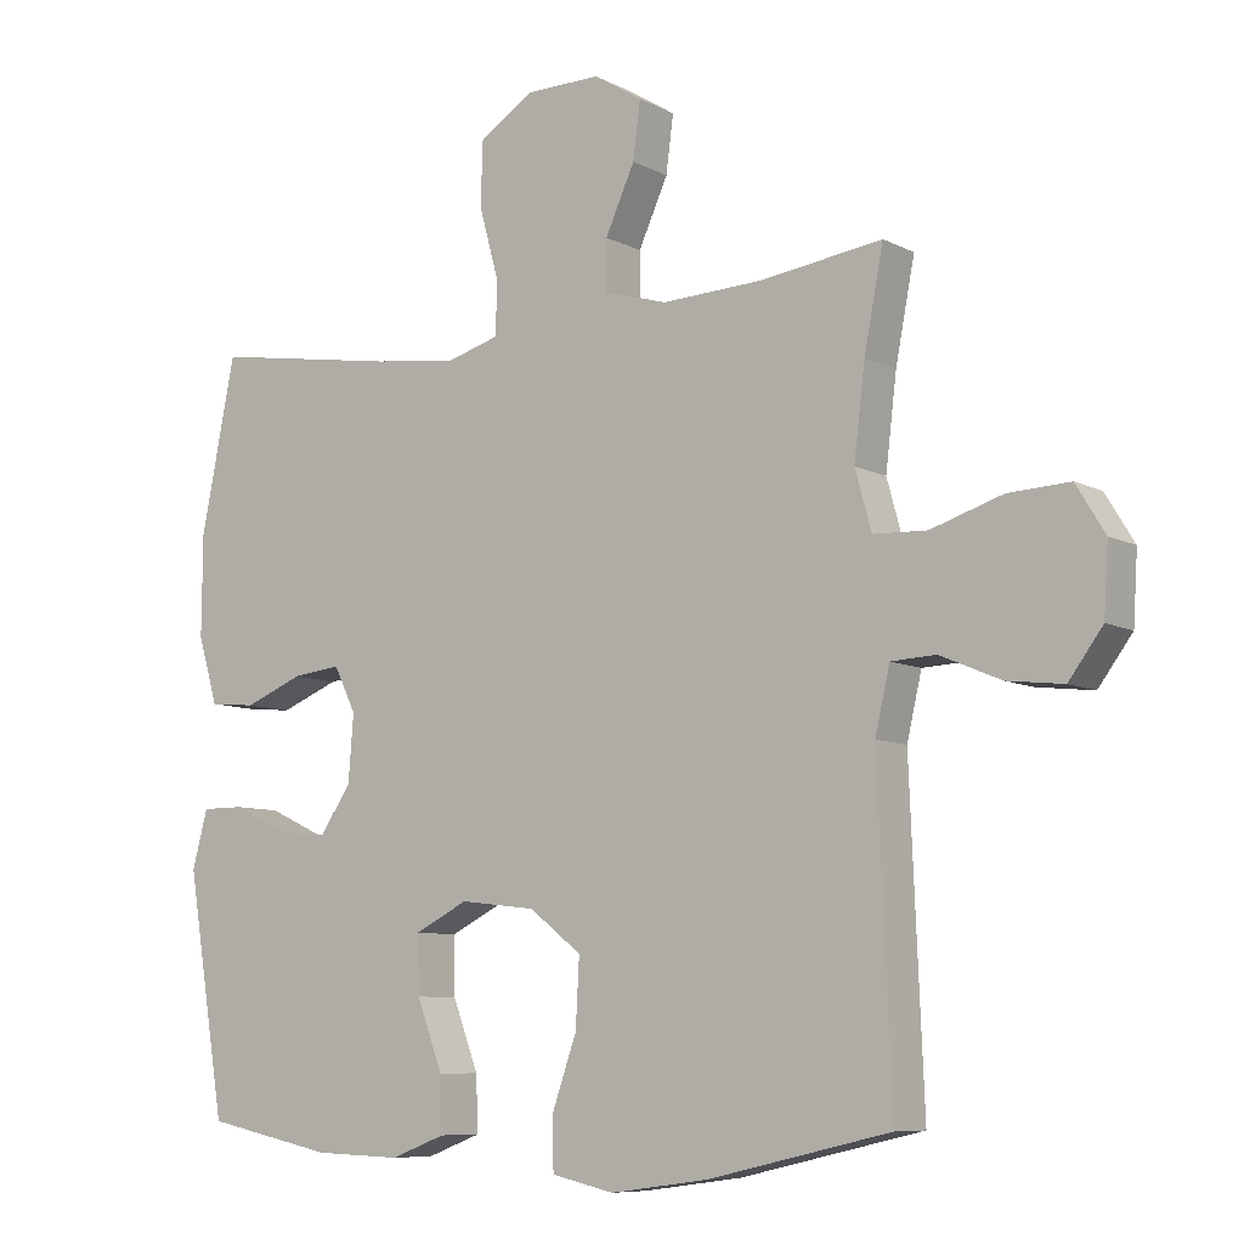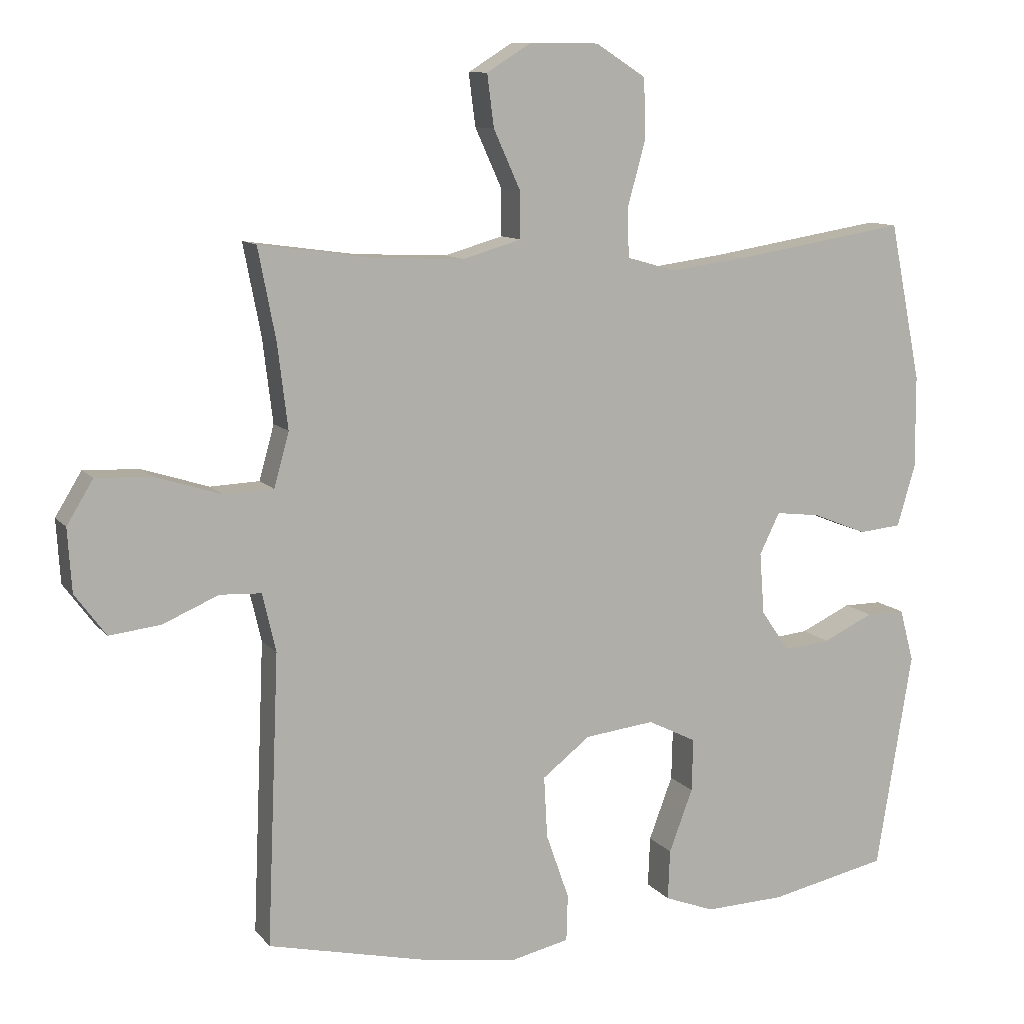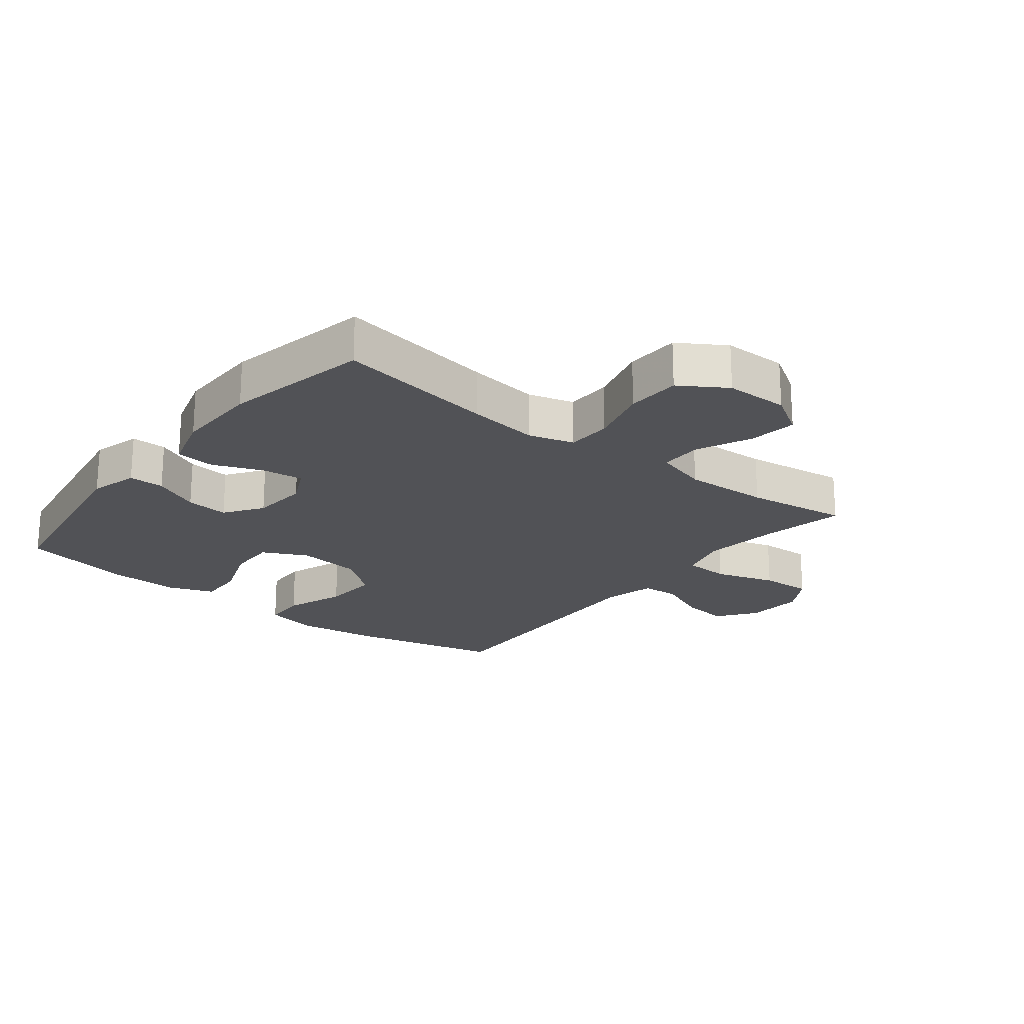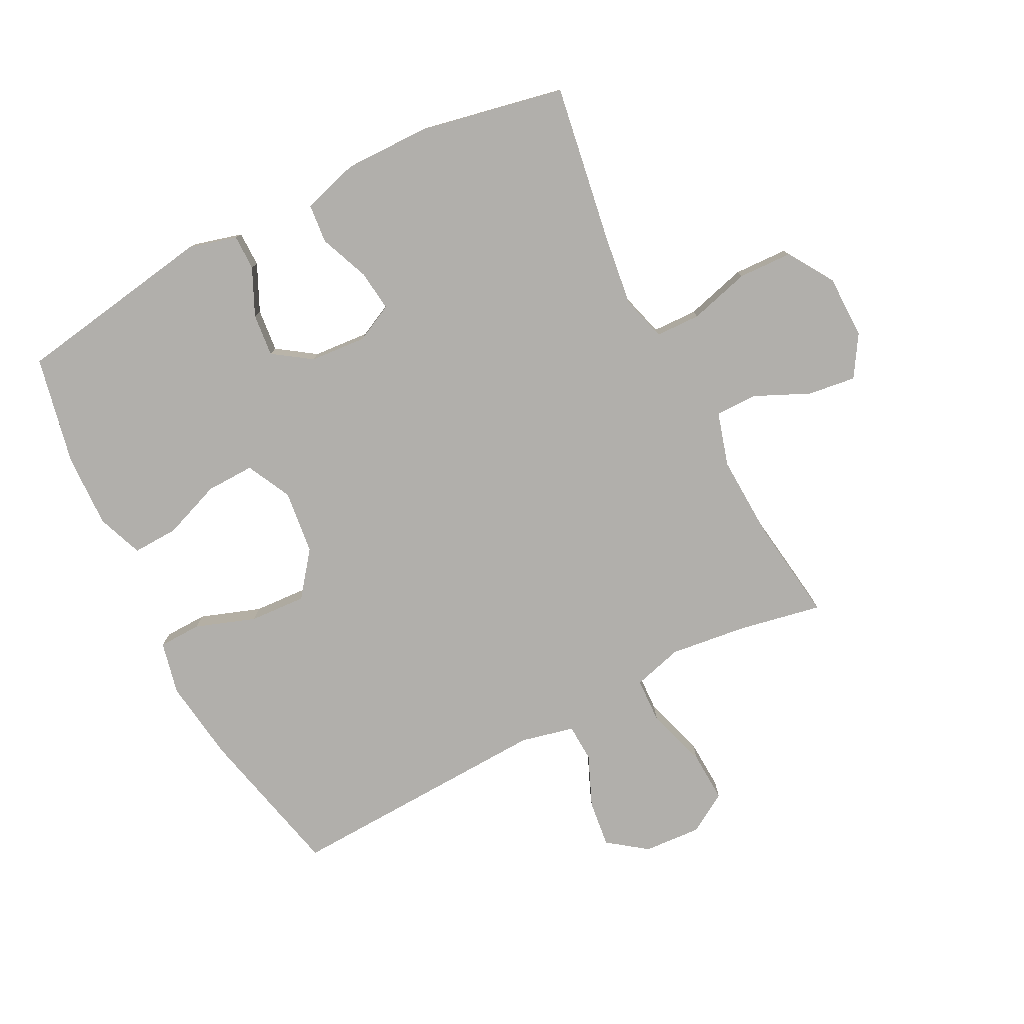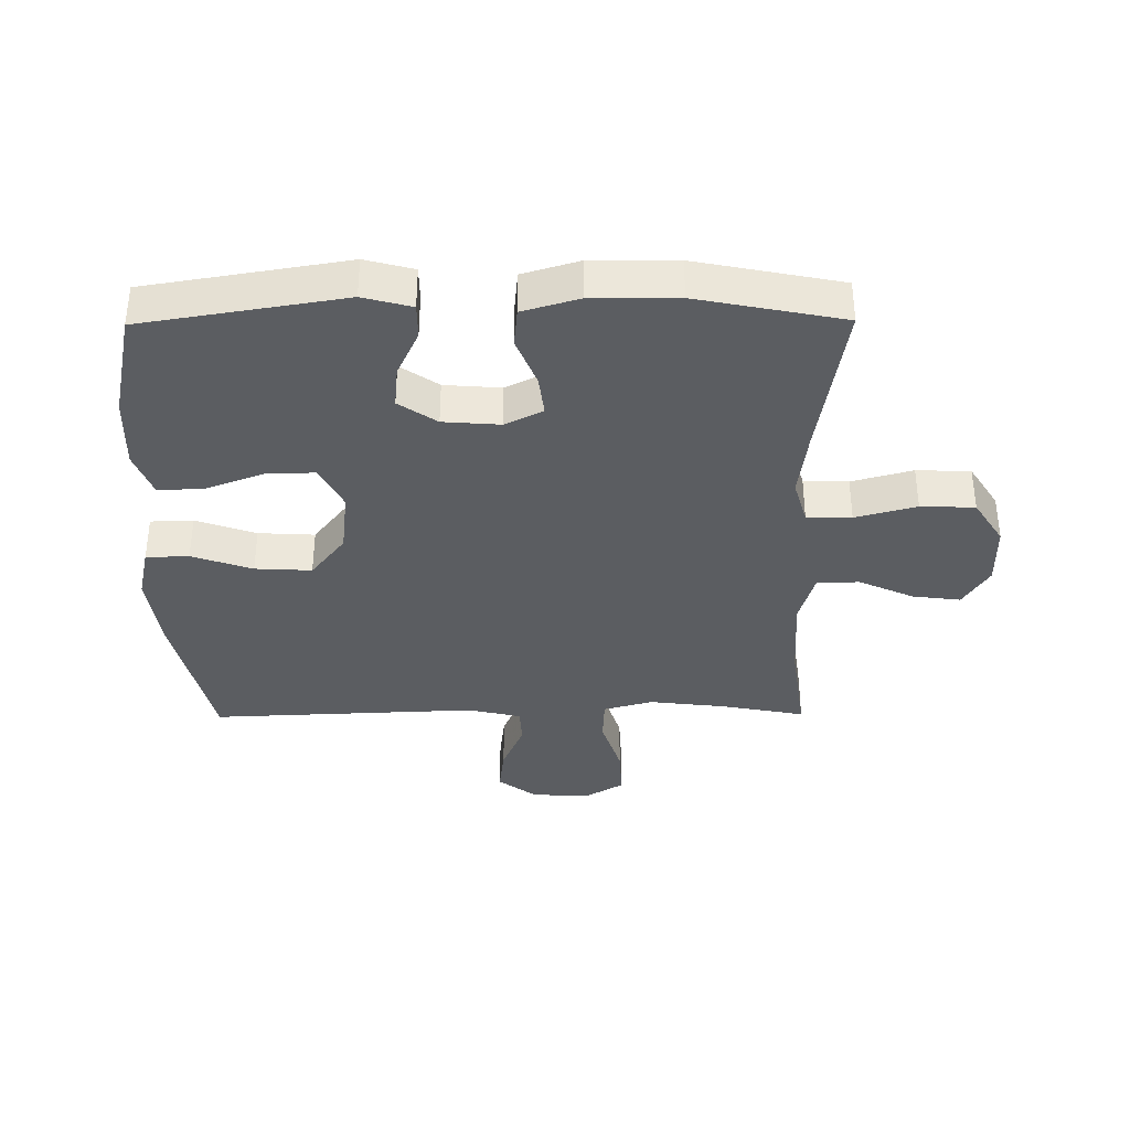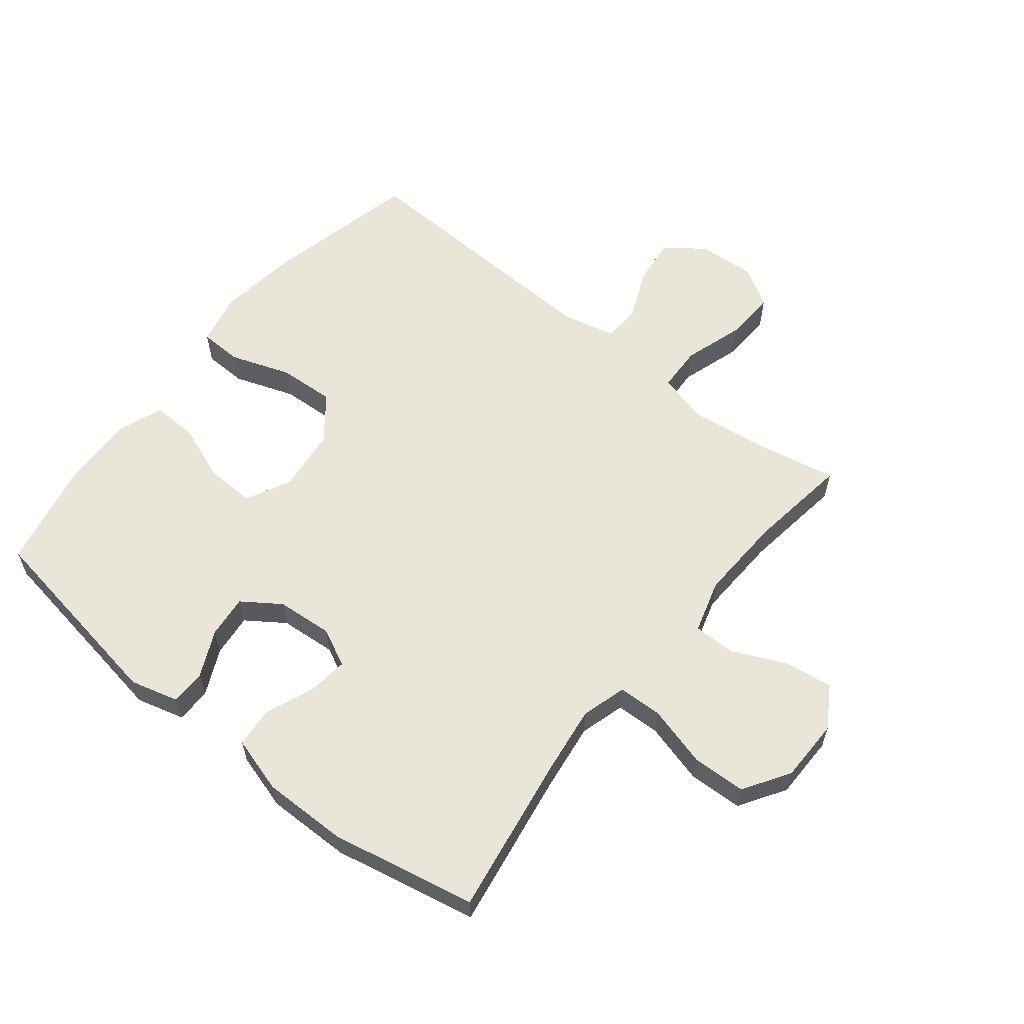
<metadata>
{"format":"obj","ext":"obj","renderer":"f3d","projection":"perspective","resolution":1024,"background":"white","views":[{"elev":-8.2,"azim":35.7,"up":"+Z"},{"elev":10.4,"azim":157.4,"up":"+Z"},{"elev":-21.2,"azim":-38.4,"up":"+Y"},{"elev":-78.3,"azim":-62.9,"up":"+Y"},{"elev":-36.2,"azim":-89.5,"up":"+Y"},{"elev":59.7,"azim":-51.4,"up":"+Y"}]}
</metadata>
<code>
v -0.5 0.07 0.5
v -0.245 0.07 0.459
v -0.131 0.07 0.444
v -0.058 0.07 0.465
v -0.056 0.07 0.537
v -0.083 0.07 0.635
v -0.08 0.07 0.722
v -0.006 0.07 0.769
v 0.096 0.07 0.77
v 0.162 0.07 0.729
v 0.152 0.07 0.652
v 0.112 0.07 0.564
v 0.112 0.07 0.496
v 0.198 0.07 0.471
v 0.335 0.07 0.477
v 0.5 0.07 0.5
v 0.474 0.07 0.366
v 0.459 0.07 0.242
v 0.481 0.07 0.162
v 0.554 0.07 0.159
v 0.651 0.07 0.19
v 0.734 0.07 0.194
v 0.773 0.07 0.13
v 0.767 0.07 0.037
v 0.721 0.07 -0.025
v 0.645 0.07 -0.016
v 0.563 0.07 0.019
v 0.502 0.07 0.016
v 0.482 0.07 -0.07
v 0.5 0.07 -0.5
v 0.254 0.07 -0.557
v 0.121 0.07 -0.575
v 0.036 0.07 -0.556
v 0.034 0.07 -0.487
v 0.068 0.07 -0.39
v 0.073 0.07 -0.299
v 0.002 0.07 -0.244
v -0.101 0.07 -0.232
v -0.173 0.07 -0.268
v -0.171 0.07 -0.346
v -0.136 0.07 -0.439
v -0.133 0.07 -0.513
v -0.207 0.07 -0.541
v -0.325 0.07 -0.537
v -0.5 0.07 -0.5
v -0.553 0.07 -0.177
v -0.532 0.07 -0.099
v -0.475 0.07 -0.099
v -0.4 0.07 -0.134
v -0.331 0.07 -0.141
v -0.289 0.07 -0.08
v -0.282 0.07 0.011
v -0.312 0.07 0.072
v -0.378 0.07 0.064
v -0.458 0.07 0.032
v -0.521 0.07 0.038
v -0.548 0.07 0.129
v -0.547 0.07 0.266
v -0.5 0 0.5
v -0.245 0 0.459
v -0.131 0 0.444
v -0.058 0 0.465
v -0.056 0 0.537
v -0.083 0 0.635
v -0.08 0 0.722
v -0.006 0 0.769
v 0.096 0 0.77
v 0.162 0 0.729
v 0.152 0 0.652
v 0.112 0 0.564
v 0.112 0 0.496
v 0.198 0 0.471
v 0.335 0 0.477
v 0.5 0 0.5
v 0.474 0 0.366
v 0.459 0 0.242
v 0.481 0 0.162
v 0.554 0 0.159
v 0.651 0 0.19
v 0.734 0 0.194
v 0.773 0 0.13
v 0.767 0 0.037
v 0.721 0 -0.025
v 0.645 0 -0.016
v 0.563 0 0.019
v 0.502 0 0.016
v 0.482 0 -0.07
v 0.5 0 -0.5
v 0.254 0 -0.557
v 0.121 0 -0.575
v 0.036 0 -0.556
v 0.034 0 -0.487
v 0.068 0 -0.39
v 0.073 0 -0.299
v 0.002 0 -0.244
v -0.101 0 -0.232
v -0.173 0 -0.268
v -0.171 0 -0.346
v -0.136 0 -0.439
v -0.133 0 -0.513
v -0.207 0 -0.541
v -0.325 0 -0.537
v -0.5 0 -0.5
v -0.553 0 -0.177
v -0.532 0 -0.099
v -0.475 0 -0.099
v -0.4 0 -0.134
v -0.331 0 -0.141
v -0.289 0 -0.08
v -0.282 0 0.011
v -0.312 0 0.072
v -0.378 0 0.064
v -0.458 0 0.032
v -0.521 0 0.038
v -0.548 0 0.129
v -0.547 0 0.266
f 57 58 1 2
f 54 55 56 57
f 53 54 57 2
f 52 53 2 3
f 51 52 3 4
f 46 47 48 49
f 46 49 50
f 45 46 50
f 44 45 50 51
f 40 41 42 43
f 39 40 43 44
f 32 33 34 35
f 32 35 36
f 29 30 31 32
f 28 29 32 36
f 24 25 26 27
f 24 27 28
f 23 24 28
f 20 21 22 23
f 19 20 23 28
f 18 19 28 36
f 15 16 17
f 14 15 17 18
f 13 14 18 36
f 9 10 11 12
f 5 6 7 8
f 4 5 8 9
f 39 44 51 4
f 12 13 36 37
f 12 37 38
f 12 38 39
f 4 9 12 39
f 60 59 116 115
f 115 114 113 112
f 60 115 112 111
f 61 60 111 110
f 62 61 110 109
f 107 106 105 104
f 108 107 104
f 108 104 103
f 109 108 103 102
f 101 100 99 98
f 102 101 98 97
f 93 92 91 90
f 94 93 90
f 90 89 88 87
f 94 90 87 86
f 85 84 83 82
f 86 85 82
f 86 82 81
f 81 80 79 78
f 86 81 78 77
f 94 86 77 76
f 75 74 73
f 76 75 73 72
f 94 76 72 71
f 70 69 68 67
f 66 65 64 63
f 67 66 63 62
f 62 109 102 97
f 95 94 71 70
f 96 95 70
f 97 96 70
f 97 70 67 62
f 1 59 60 2
f 2 60 61 3
f 3 61 62 4
f 4 62 63 5
f 5 63 64 6
f 6 64 65 7
f 7 65 66 8
f 8 66 67 9
f 9 67 68 10
f 10 68 69 11
f 11 69 70 12
f 12 70 71 13
f 13 71 72 14
f 14 72 73 15
f 15 73 74 16
f 16 74 75 17
f 17 75 76 18
f 18 76 77 19
f 19 77 78 20
f 20 78 79 21
f 21 79 80 22
f 22 80 81 23
f 23 81 82 24
f 24 82 83 25
f 25 83 84 26
f 26 84 85 27
f 27 85 86 28
f 28 86 87 29
f 29 87 88 30
f 30 88 89 31
f 31 89 90 32
f 32 90 91 33
f 33 91 92 34
f 34 92 93 35
f 35 93 94 36
f 36 94 95 37
f 37 95 96 38
f 38 96 97 39
f 39 97 98 40
f 40 98 99 41
f 41 99 100 42
f 42 100 101 43
f 43 101 102 44
f 44 102 103 45
f 45 103 104 46
f 46 104 105 47
f 47 105 106 48
f 48 106 107 49
f 49 107 108 50
f 50 108 109 51
f 51 109 110 52
f 52 110 111 53
f 53 111 112 54
f 54 112 113 55
f 55 113 114 56
f 56 114 115 57
f 57 115 116 58
f 58 116 59 1

</code>
